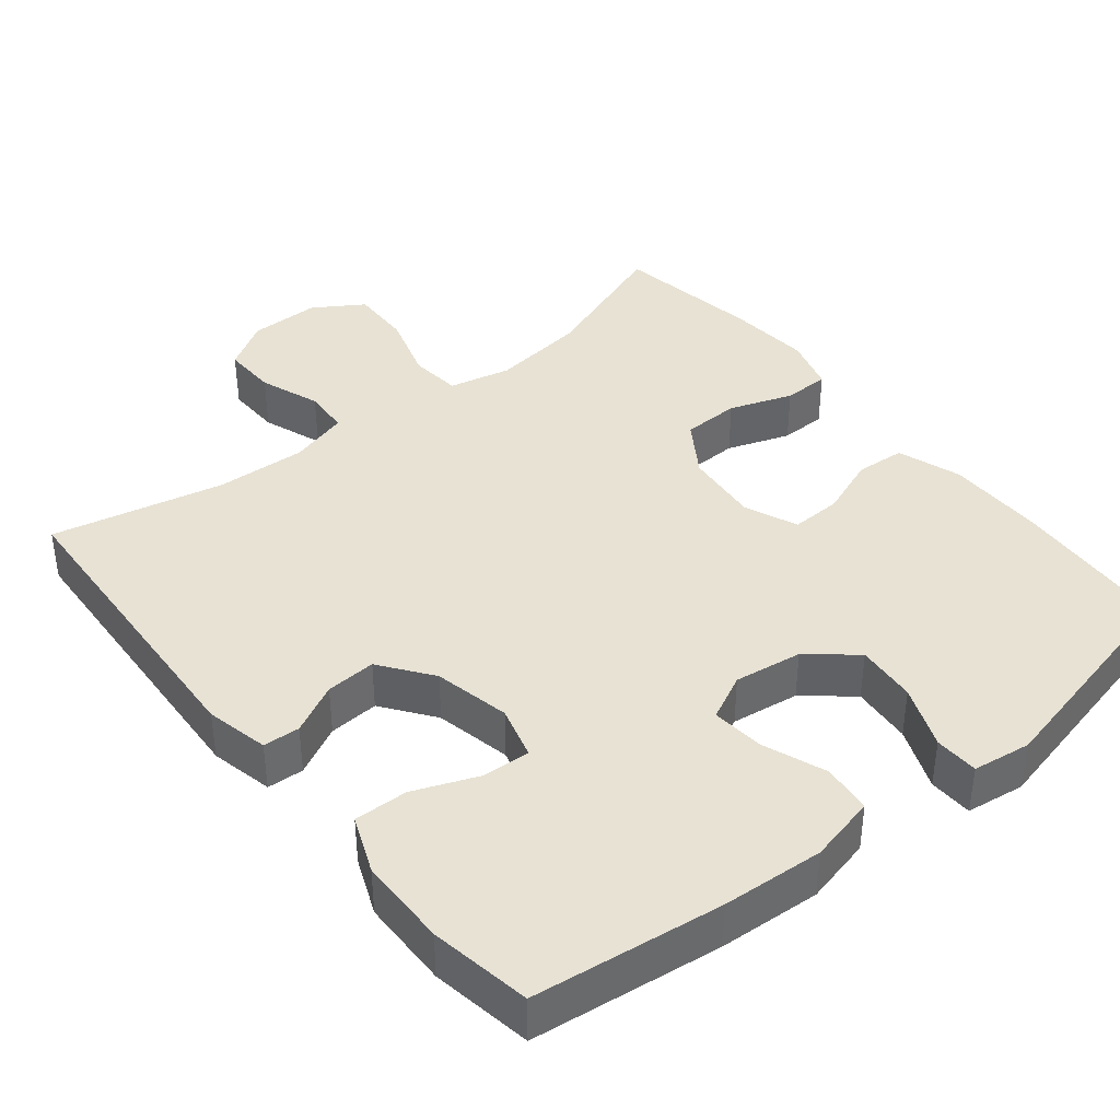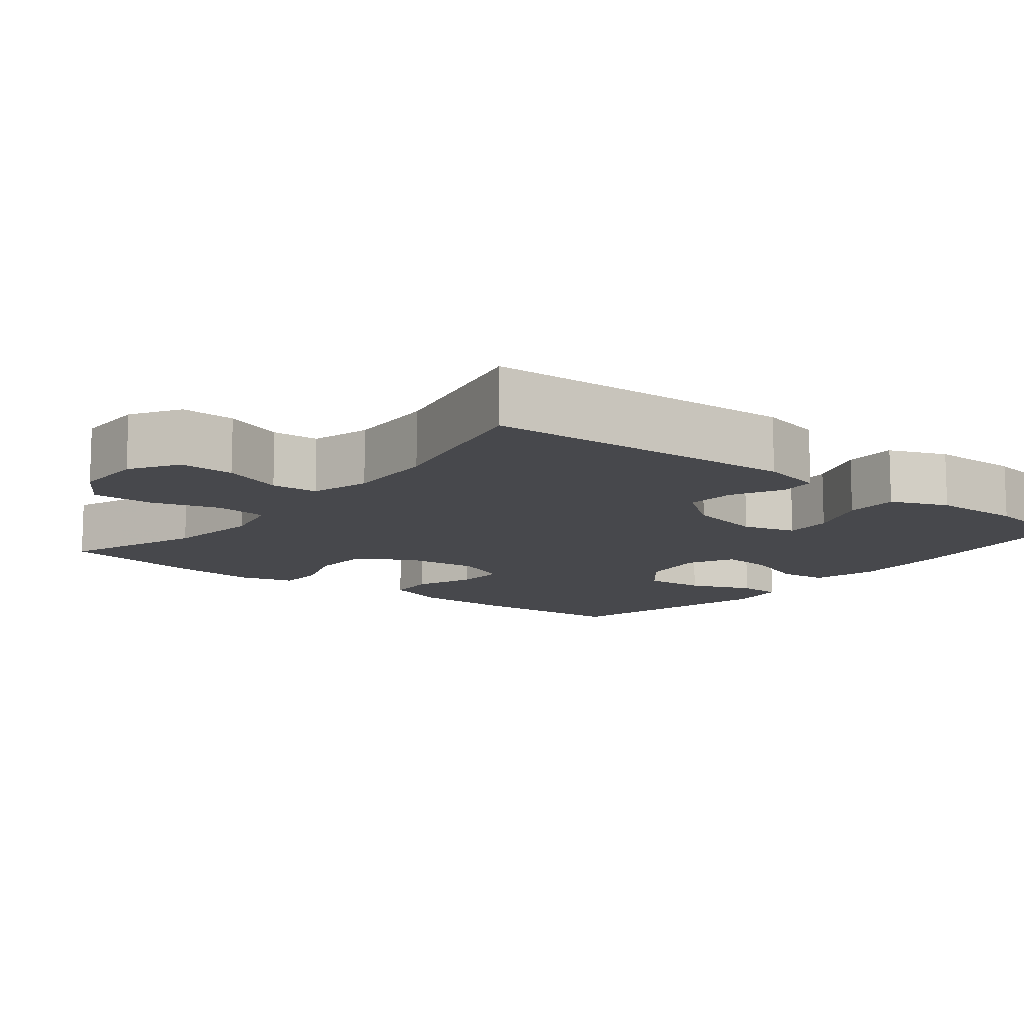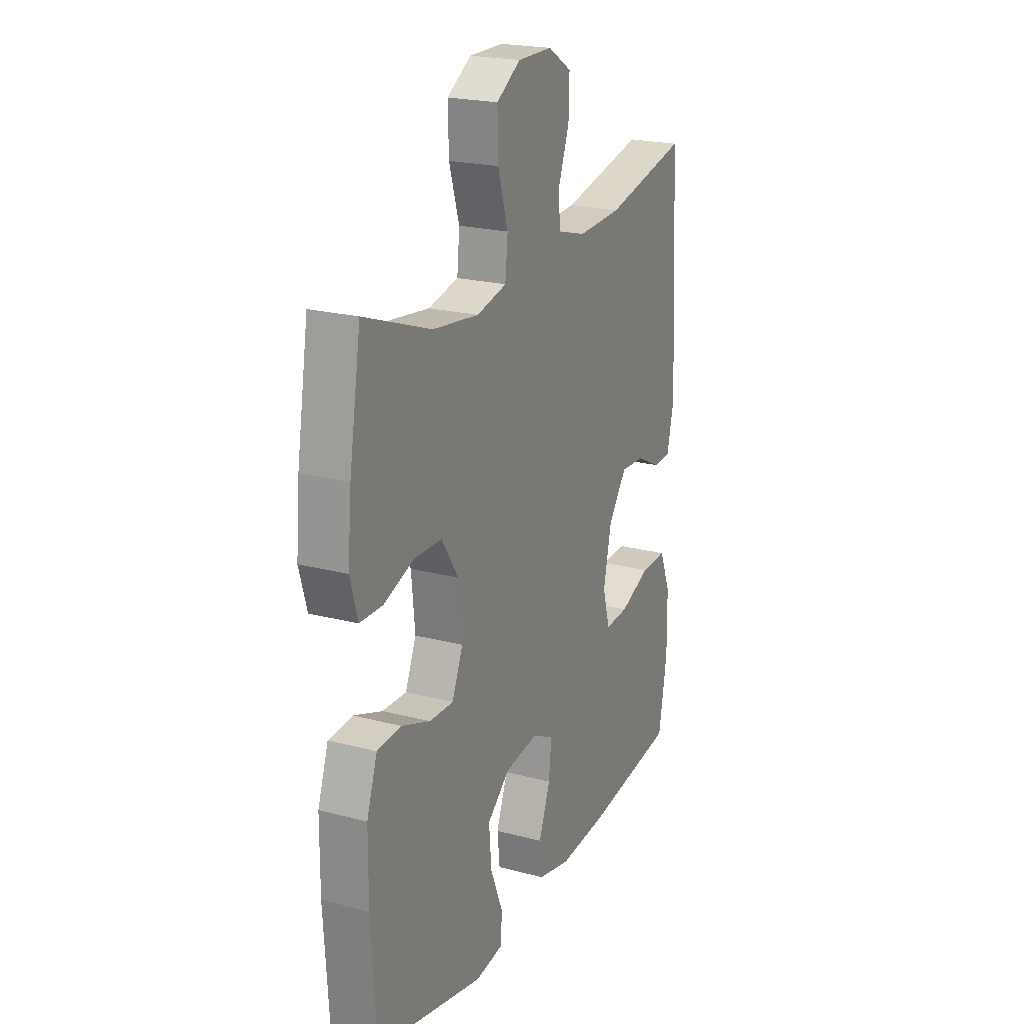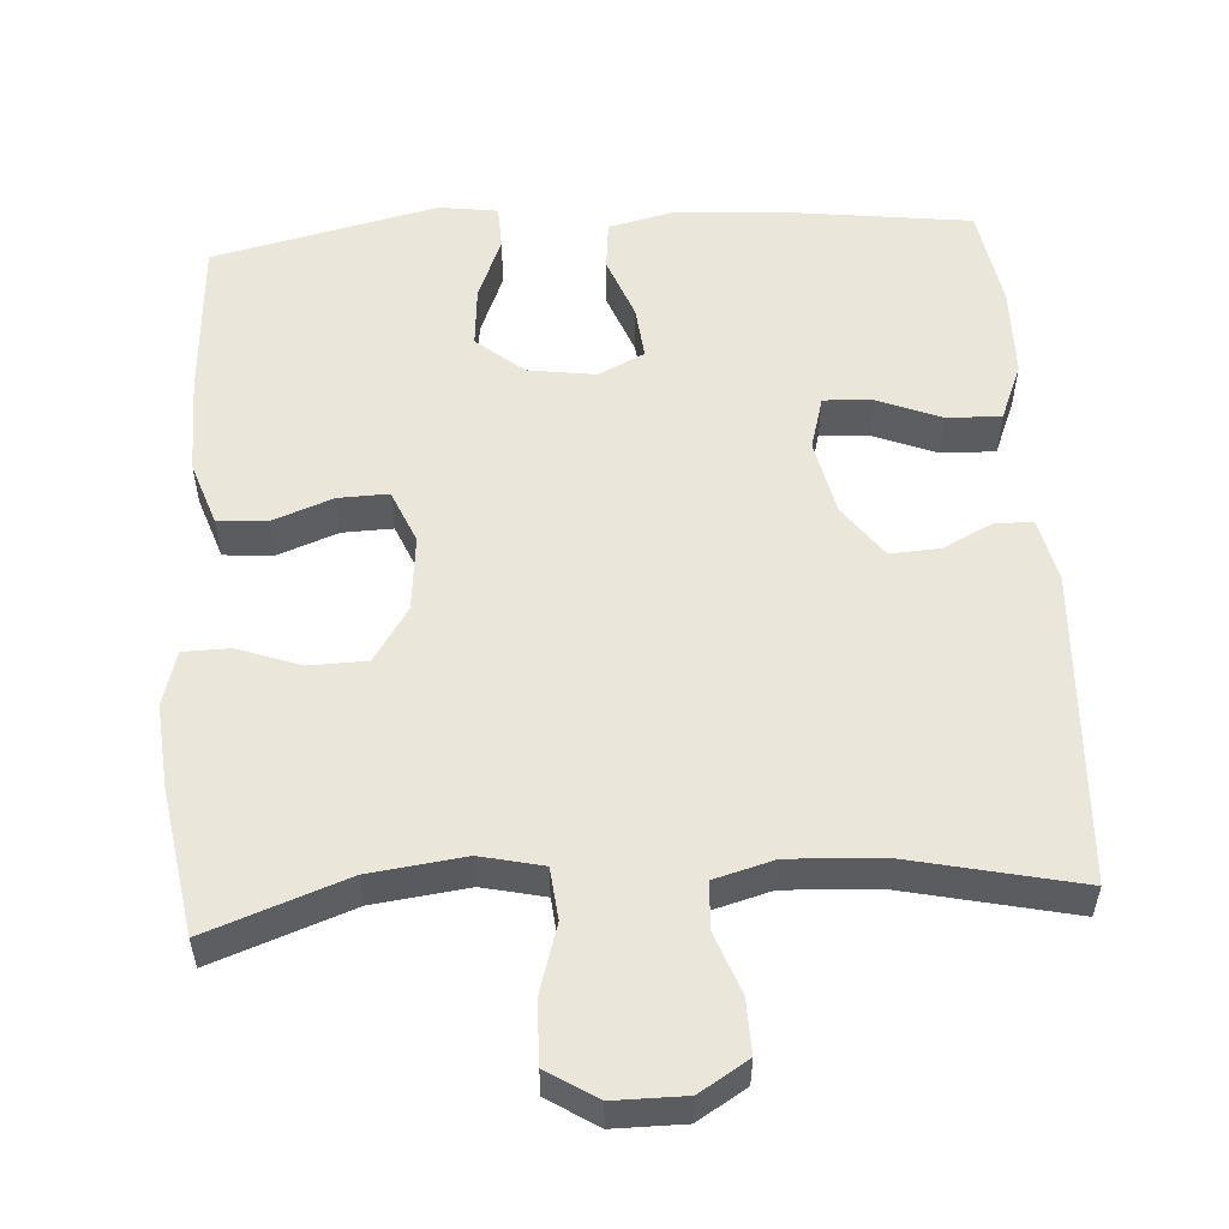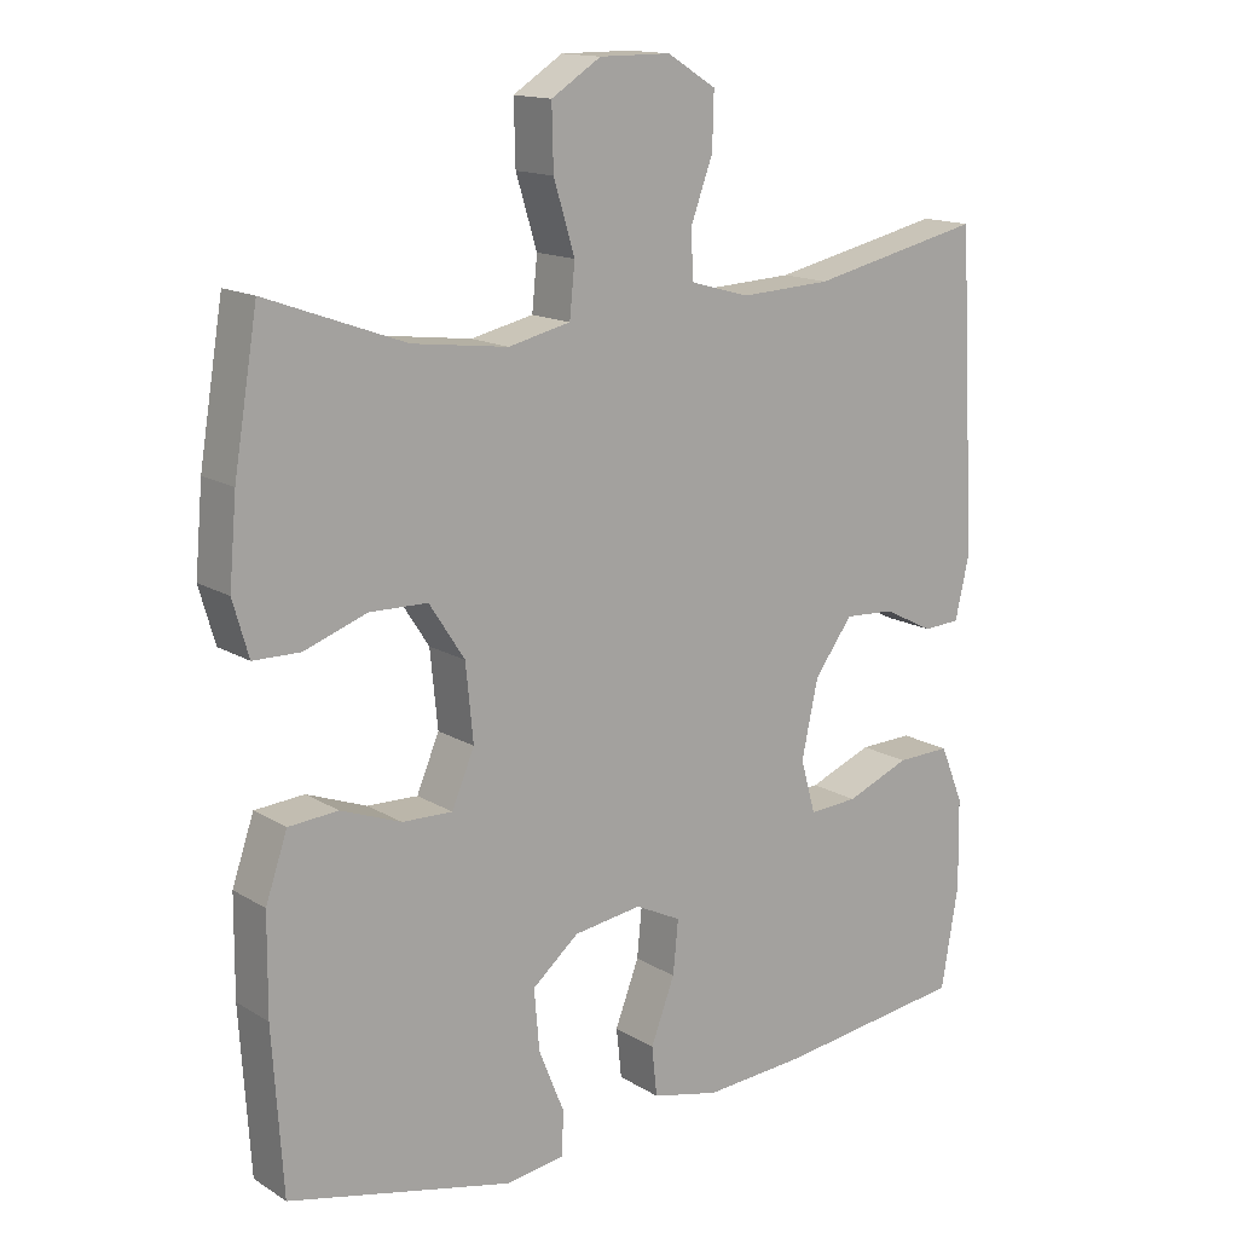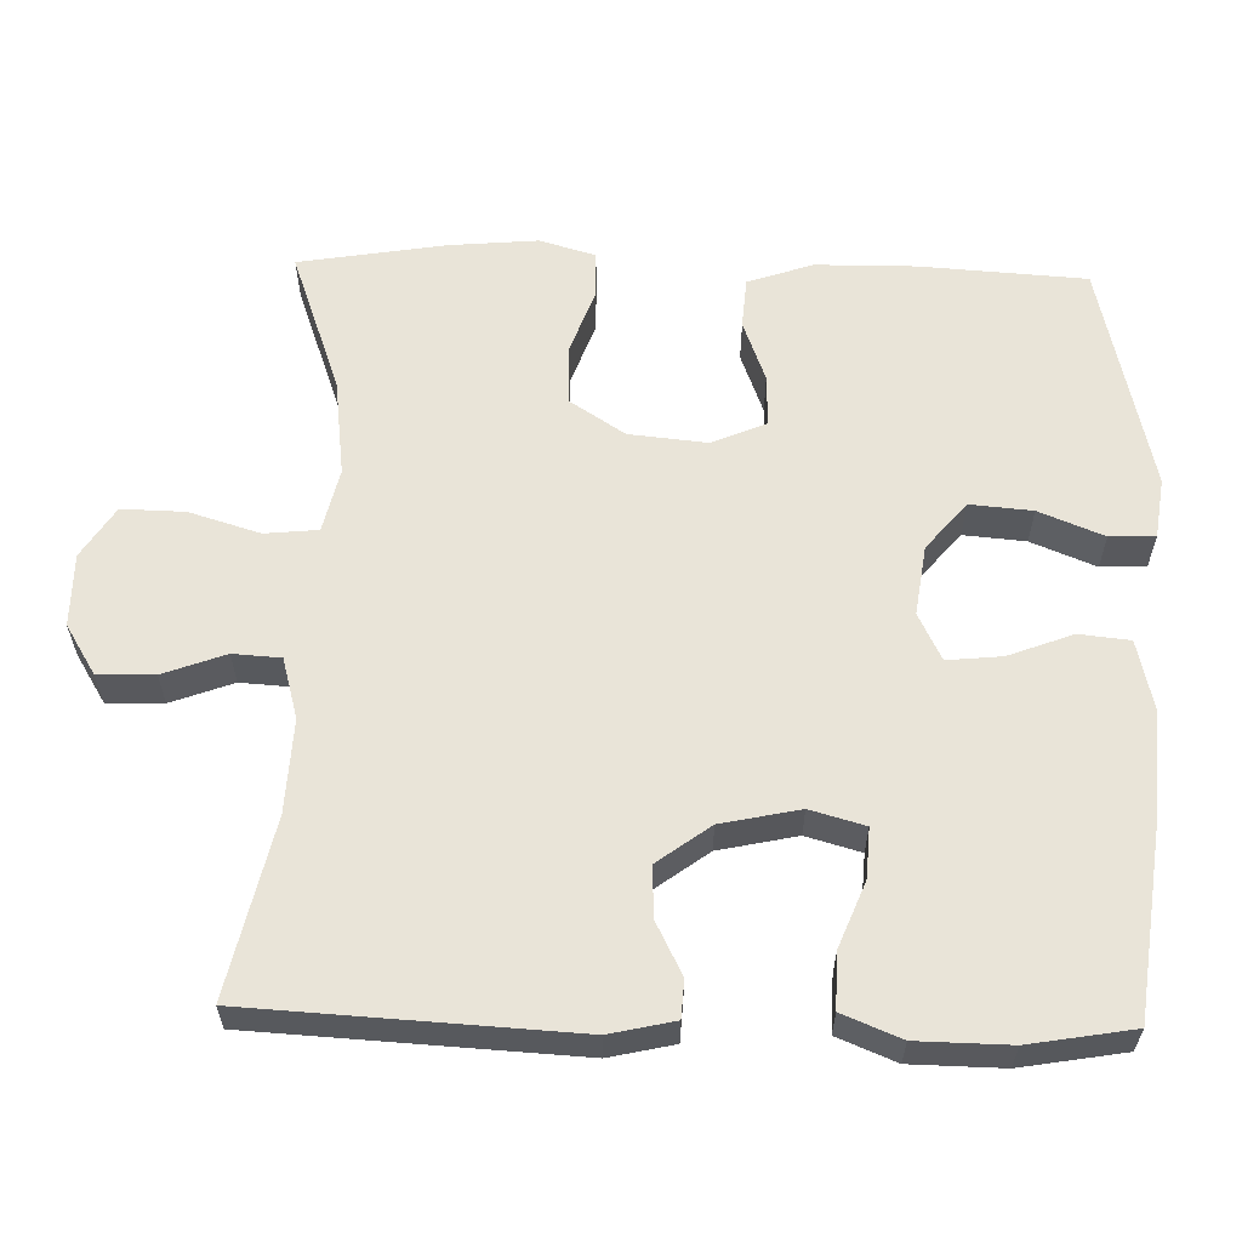
<metadata>
{"format":"obj","ext":"obj","renderer":"f3d","projection":"perspective","resolution":1024,"background":"white","views":[{"elev":39.9,"azim":141.1,"up":"+Y"},{"elev":-11.6,"azim":51.5,"up":"+Y"},{"elev":21.6,"azim":-65.0,"up":"+Z"},{"elev":54.8,"azim":-3.7,"up":"+Y"},{"elev":14.8,"azim":-37.8,"up":"+Z"},{"elev":60.2,"azim":91.5,"up":"+Y"}]}
</metadata>
<code>
v -0.5 0.07 -0.5
v -0.514 0.07 -0.284
v -0.513 0.07 -0.154
v -0.484 0.07 -0.069
v -0.418 0.07 -0.064
v -0.338 0.07 -0.094
v -0.271 0.07 -0.096
v -0.241 0.07 -0.025
v -0.251 0.07 0.076
v -0.298 0.07 0.148
v -0.375 0.07 0.15
v -0.459 0.07 0.12
v -0.521 0.07 0.121
v -0.542 0.07 0.194
v -0.532 0.07 0.307
v -0.5 0.07 0.5
v -0.315 0.07 0.433
v -0.188 0.07 0.417
v -0.105 0.07 0.436
v -0.098 0.07 0.505
v -0.126 0.07 0.597
v -0.128 0.07 0.679
v -0.062 0.07 0.721
v 0.033 0.07 0.721
v 0.098 0.07 0.681
v 0.096 0.07 0.608
v 0.066 0.07 0.527
v 0.07 0.07 0.465
v 0.149 0.07 0.443
v 0.27 0.07 0.449
v 0.5 0.07 0.5
v 0.523 0.07 0.082
v 0.504 0.07 -0.002
v 0.455 0.07 -0.005
v 0.388 0.07 0.029
v 0.321 0.07 0.033
v 0.27 0.07 -0.036
v 0.248 0.07 -0.138
v 0.268 0.07 -0.209
v 0.333 0.07 -0.205
v 0.418 0.07 -0.171
v 0.49 0.07 -0.169
v 0.521 0.07 -0.245
v 0.523 0.07 -0.365
v 0.5 0.07 -0.5
v 0.247 0.07 -0.532
v 0.111 0.07 -0.541
v 0.021 0.07 -0.52
v 0.014 0.07 -0.454
v 0.046 0.07 -0.37
v 0.053 0.07 -0.299
v -0.008 0.07 -0.269
v -0.099 0.07 -0.282
v -0.161 0.07 -0.334
v -0.154 0.07 -0.415
v -0.12 0.07 -0.499
v -0.122 0.07 -0.558
v -0.2 0.07 -0.569
v -0.5 0 -0.5
v -0.514 0 -0.284
v -0.513 0 -0.154
v -0.484 0 -0.069
v -0.418 0 -0.064
v -0.338 0 -0.094
v -0.271 0 -0.096
v -0.241 0 -0.025
v -0.251 0 0.076
v -0.298 0 0.148
v -0.375 0 0.15
v -0.459 0 0.12
v -0.521 0 0.121
v -0.542 0 0.194
v -0.532 0 0.307
v -0.5 0 0.5
v -0.315 0 0.433
v -0.188 0 0.417
v -0.105 0 0.436
v -0.098 0 0.505
v -0.126 0 0.597
v -0.128 0 0.679
v -0.062 0 0.721
v 0.033 0 0.721
v 0.098 0 0.681
v 0.096 0 0.608
v 0.066 0 0.527
v 0.07 0 0.465
v 0.149 0 0.443
v 0.27 0 0.449
v 0.5 0 0.5
v 0.523 0 0.082
v 0.504 0 -0.002
v 0.455 0 -0.005
v 0.388 0 0.029
v 0.321 0 0.033
v 0.27 0 -0.036
v 0.248 0 -0.138
v 0.268 0 -0.209
v 0.333 0 -0.205
v 0.418 0 -0.171
v 0.49 0 -0.169
v 0.521 0 -0.245
v 0.523 0 -0.365
v 0.5 0 -0.5
v 0.247 0 -0.532
v 0.111 0 -0.541
v 0.021 0 -0.52
v 0.014 0 -0.454
v 0.046 0 -0.37
v 0.053 0 -0.299
v -0.008 0 -0.269
v -0.099 0 -0.282
v -0.161 0 -0.334
v -0.154 0 -0.415
v -0.12 0 -0.499
v -0.122 0 -0.558
v -0.2 0 -0.569
f 55 56 57 58
f 54 55 58 1
f 53 54 1 2
f 52 53 2 3
f 47 48 49 50
f 47 50 51
f 46 47 51
f 45 46 51
f 44 45 51 52
f 40 41 42 43
f 39 40 43 44
f 32 33 34 35
f 30 31 32 35
f 29 30 35 36
f 28 29 36 37
f 24 25 26 27
f 24 27 28
f 23 24 28
f 20 21 22 23
f 19 20 23 28
f 18 19 28 37
f 14 15 16 17
f 11 12 13 14
f 10 11 14 17
f 9 10 17 18
f 3 4 5 6
f 3 6 7
f 39 44 52 3
f 9 18 37 38
f 8 9 38 39
f 7 8 39
f 3 7 39
f 116 115 114 113
f 59 116 113 112
f 60 59 112 111
f 61 60 111 110
f 108 107 106 105
f 109 108 105
f 109 105 104
f 109 104 103
f 110 109 103 102
f 101 100 99 98
f 102 101 98 97
f 93 92 91 90
f 93 90 89 88
f 94 93 88 87
f 95 94 87 86
f 85 84 83 82
f 86 85 82
f 86 82 81
f 81 80 79 78
f 86 81 78 77
f 95 86 77 76
f 75 74 73 72
f 72 71 70 69
f 75 72 69 68
f 76 75 68 67
f 64 63 62 61
f 65 64 61
f 61 110 102 97
f 96 95 76 67
f 97 96 67 66
f 97 66 65
f 97 65 61
f 1 59 60 2
f 2 60 61 3
f 3 61 62 4
f 4 62 63 5
f 5 63 64 6
f 6 64 65 7
f 7 65 66 8
f 8 66 67 9
f 9 67 68 10
f 10 68 69 11
f 11 69 70 12
f 12 70 71 13
f 13 71 72 14
f 14 72 73 15
f 15 73 74 16
f 16 74 75 17
f 17 75 76 18
f 18 76 77 19
f 19 77 78 20
f 20 78 79 21
f 21 79 80 22
f 22 80 81 23
f 23 81 82 24
f 24 82 83 25
f 25 83 84 26
f 26 84 85 27
f 27 85 86 28
f 28 86 87 29
f 29 87 88 30
f 30 88 89 31
f 31 89 90 32
f 32 90 91 33
f 33 91 92 34
f 34 92 93 35
f 35 93 94 36
f 36 94 95 37
f 37 95 96 38
f 38 96 97 39
f 39 97 98 40
f 40 98 99 41
f 41 99 100 42
f 42 100 101 43
f 43 101 102 44
f 44 102 103 45
f 45 103 104 46
f 46 104 105 47
f 47 105 106 48
f 48 106 107 49
f 49 107 108 50
f 50 108 109 51
f 51 109 110 52
f 52 110 111 53
f 53 111 112 54
f 54 112 113 55
f 55 113 114 56
f 56 114 115 57
f 57 115 116 58
f 58 116 59 1

</code>
